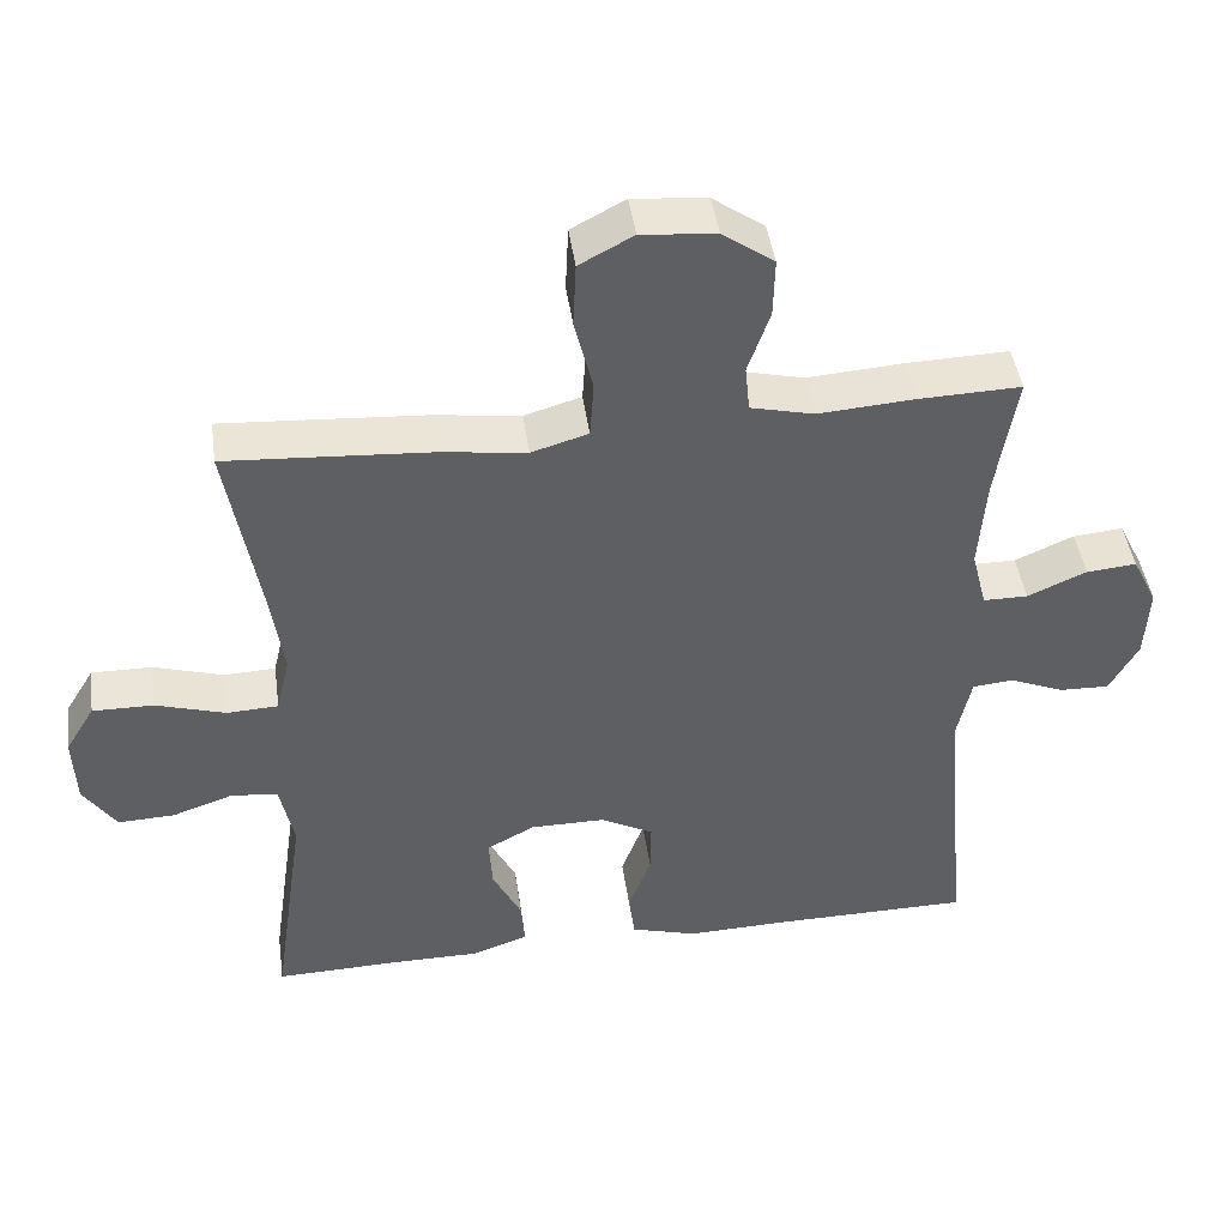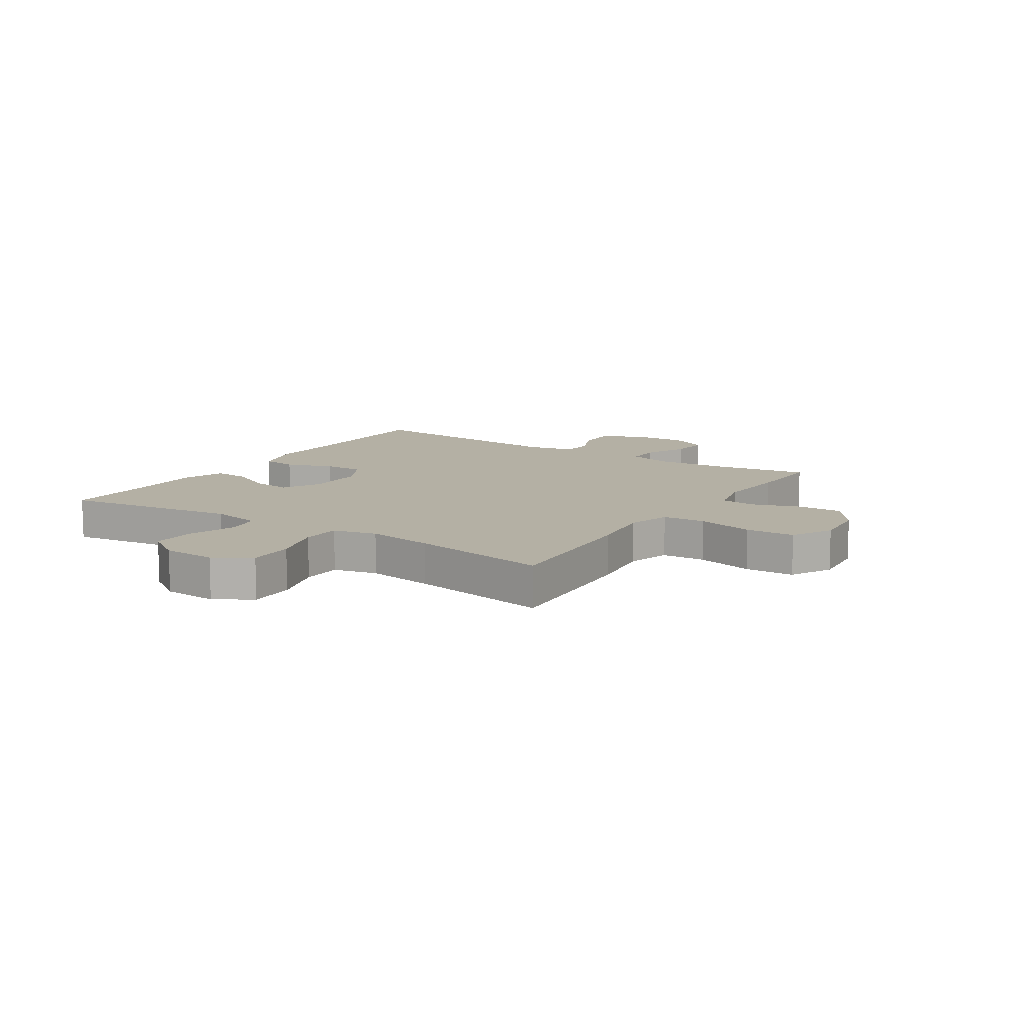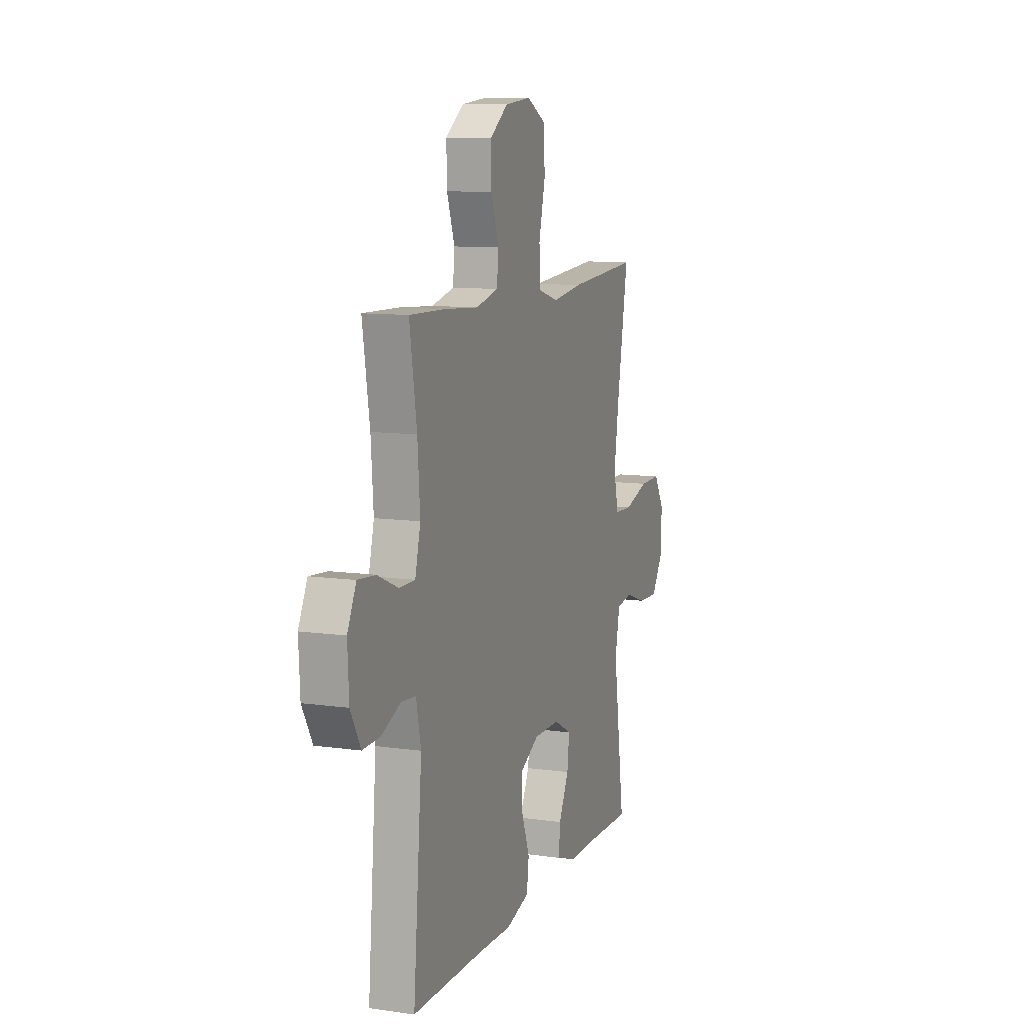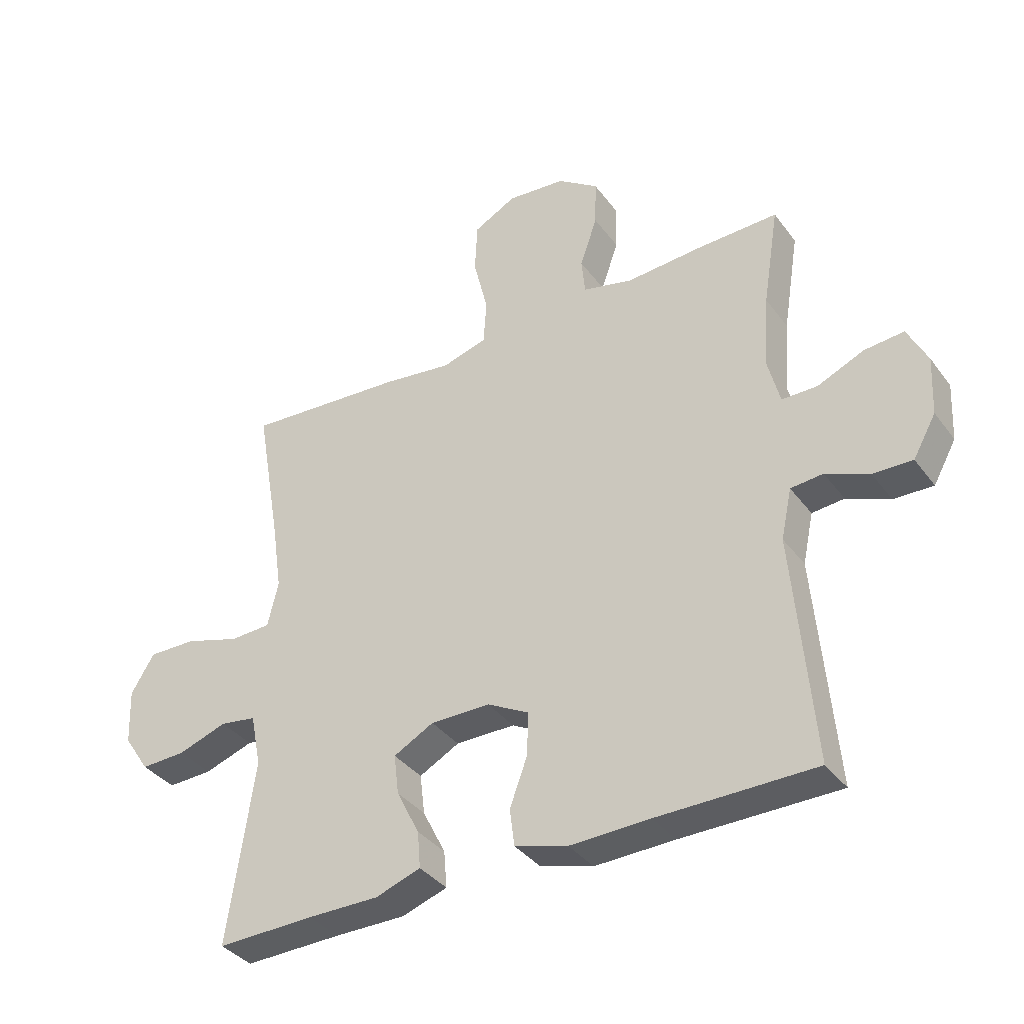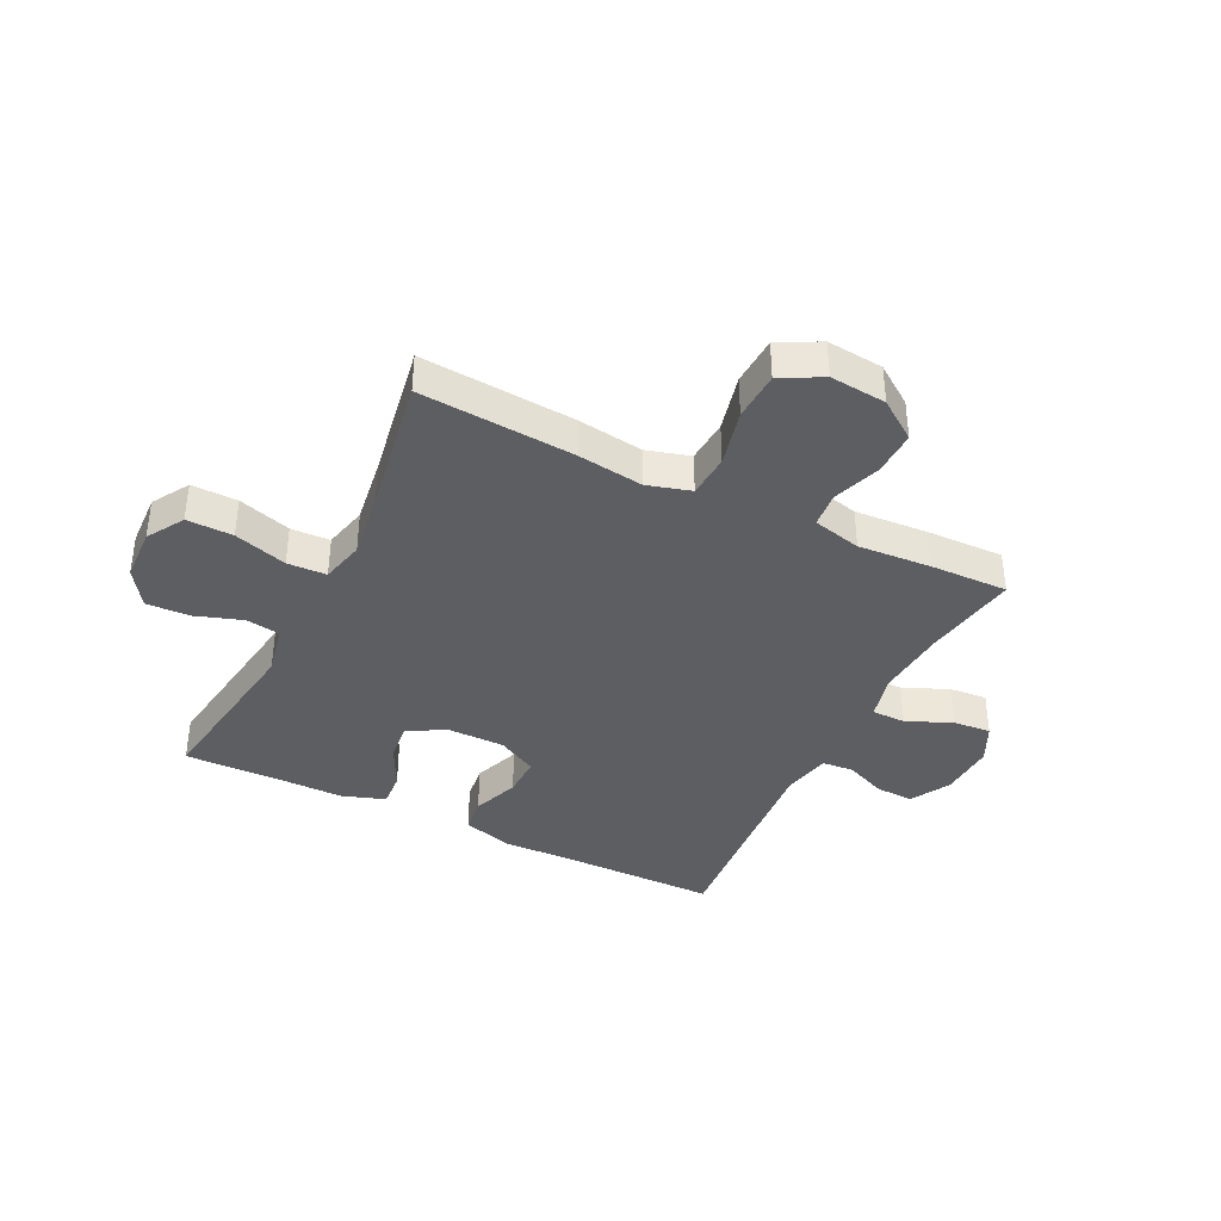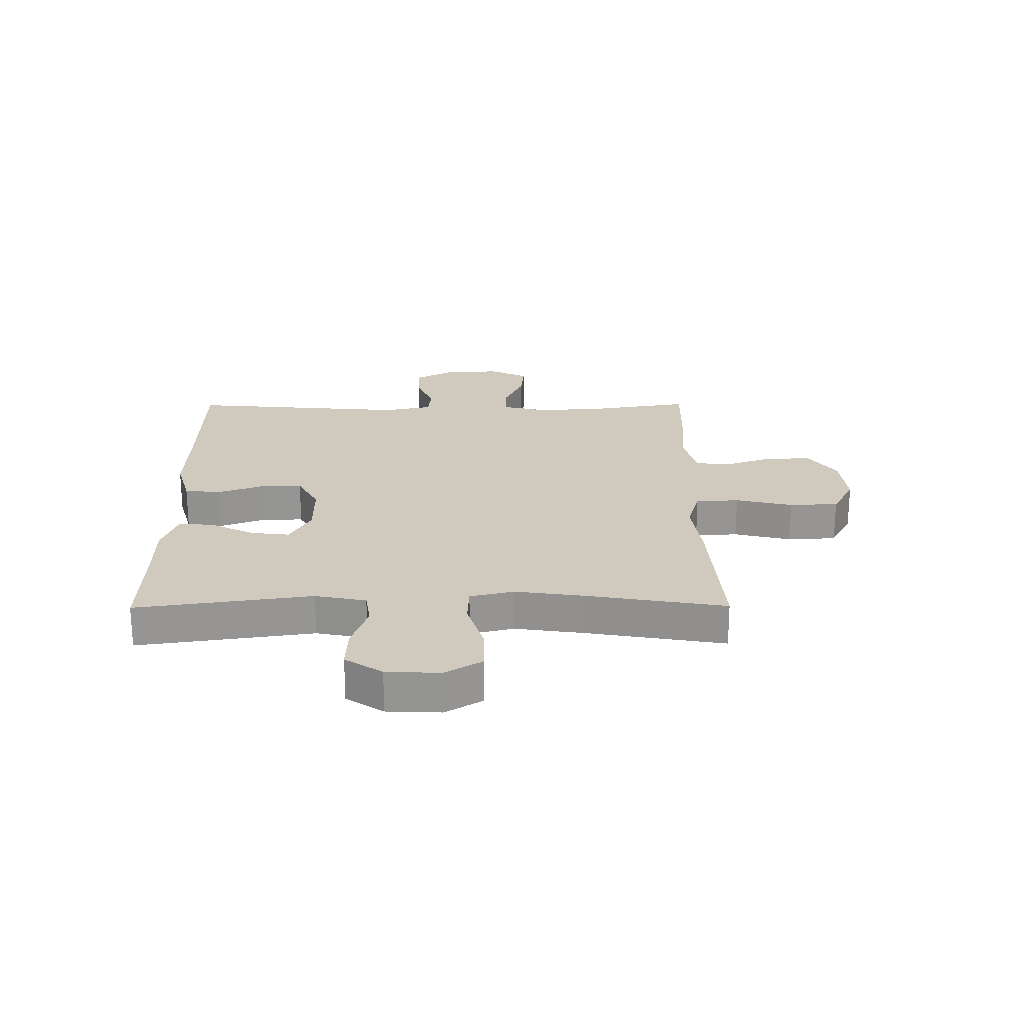
<metadata>
{"format":"obj","ext":"obj","renderer":"f3d","projection":"perspective","resolution":1024,"background":"white","views":[{"elev":44.7,"azim":-8.0,"up":"+Z"},{"elev":11.4,"azim":-56.9,"up":"+Y"},{"elev":10.3,"azim":109.8,"up":"+Z"},{"elev":-36.7,"azim":32.0,"up":"+Z"},{"elev":-38.5,"azim":-26.4,"up":"+Y"},{"elev":22.8,"azim":-90.4,"up":"+Y"}]}
</metadata>
<code>
v 0.5 0.07 -0.5
v 0.238 0.07 -0.502
v 0.105 0.07 -0.506
v 0.017 0.07 -0.481
v 0.009 0.07 -0.419
v 0.039 0.07 -0.338
v 0.04 0.07 -0.267
v -0.029 0.07 -0.23
v -0.128 0.07 -0.23
v -0.195 0.07 -0.266
v -0.187 0.07 -0.333
v -0.149 0.07 -0.409
v -0.144 0.07 -0.47
v -0.219 0.07 -0.496
v -0.338 0.07 -0.496
v -0.5 0.07 -0.5
v -0.456 0.07 -0.196
v -0.474 0.07 -0.108
v -0.534 0.07 -0.099
v -0.616 0.07 -0.127
v -0.691 0.07 -0.13
v -0.734 0.07 -0.066
v -0.738 0.07 0.027
v -0.699 0.07 0.091
v -0.619 0.07 0.09
v -0.527 0.07 0.062
v -0.459 0.07 0.065
v -0.441 0.07 0.141
v -0.458 0.07 0.258
v -0.5 0.07 0.5
v -0.232 0.07 0.482
v -0.118 0.07 0.467
v -0.043 0.07 0.489
v -0.038 0.07 0.564
v -0.062 0.07 0.663
v -0.058 0.07 0.748
v 0.013 0.07 0.786
v 0.111 0.07 0.777
v 0.179 0.07 0.729
v 0.177 0.07 0.651
v 0.148 0.07 0.568
v 0.154 0.07 0.507
v 0.238 0.07 0.487
v 0.365 0.07 0.496
v 0.5 0.07 0.5
v 0.473 0.07 0.333
v 0.464 0.07 0.21
v 0.484 0.07 0.131
v 0.543 0.07 0.131
v 0.621 0.07 0.165
v 0.687 0.07 0.171
v 0.72 0.07 0.104
v 0.715 0.07 0.006
v 0.677 0.07 -0.062
v 0.611 0.07 -0.06
v 0.539 0.07 -0.03
v 0.485 0.07 -0.035
v 0.467 0.07 -0.119
v 0.5 0 -0.5
v 0.238 0 -0.502
v 0.105 0 -0.506
v 0.017 0 -0.481
v 0.009 0 -0.419
v 0.039 0 -0.338
v 0.04 0 -0.267
v -0.029 0 -0.23
v -0.128 0 -0.23
v -0.195 0 -0.266
v -0.187 0 -0.333
v -0.149 0 -0.409
v -0.144 0 -0.47
v -0.219 0 -0.496
v -0.338 0 -0.496
v -0.5 0 -0.5
v -0.456 0 -0.196
v -0.474 0 -0.108
v -0.534 0 -0.099
v -0.616 0 -0.127
v -0.691 0 -0.13
v -0.734 0 -0.066
v -0.738 0 0.027
v -0.699 0 0.091
v -0.619 0 0.09
v -0.527 0 0.062
v -0.459 0 0.065
v -0.441 0 0.141
v -0.458 0 0.258
v -0.5 0 0.5
v -0.232 0 0.482
v -0.118 0 0.467
v -0.043 0 0.489
v -0.038 0 0.564
v -0.062 0 0.663
v -0.058 0 0.748
v 0.013 0 0.786
v 0.111 0 0.777
v 0.179 0 0.729
v 0.177 0 0.651
v 0.148 0 0.568
v 0.154 0 0.507
v 0.238 0 0.487
v 0.365 0 0.496
v 0.5 0 0.5
v 0.473 0 0.333
v 0.464 0 0.21
v 0.484 0 0.131
v 0.543 0 0.131
v 0.621 0 0.165
v 0.687 0 0.171
v 0.72 0 0.104
v 0.715 0 0.006
v 0.677 0 -0.062
v 0.611 0 -0.06
v 0.539 0 -0.03
v 0.485 0 -0.035
v 0.467 0 -0.119
f 53 54 55 56
f 53 56 57
f 52 53 57
f 49 50 51 52
f 48 49 52 57
f 47 48 57 58
f 43 44 45 46
f 42 43 46 47
f 38 39 40 41
f 38 41 42
f 37 38 42
f 34 35 36 37
f 33 34 37 42
f 32 33 42 47
f 29 30 31 32
f 28 29 32 47
f 23 24 25 26
f 23 26 27
f 22 23 27
f 19 20 21 22
f 18 19 22 27
f 17 18 27 28
f 15 16 17
f 11 12 13 14
f 10 11 14 15
f 3 4 5 6
f 2 3 6 7
f 58 1 2 7
f 47 58 7 8
f 28 47 8 9
f 10 15 17 28
f 9 10 28
f 114 113 112 111
f 115 114 111
f 115 111 110
f 110 109 108 107
f 115 110 107 106
f 116 115 106 105
f 104 103 102 101
f 105 104 101 100
f 99 98 97 96
f 100 99 96
f 100 96 95
f 95 94 93 92
f 100 95 92 91
f 105 100 91 90
f 90 89 88 87
f 105 90 87 86
f 84 83 82 81
f 85 84 81
f 85 81 80
f 80 79 78 77
f 85 80 77 76
f 86 85 76 75
f 75 74 73
f 72 71 70 69
f 73 72 69 68
f 64 63 62 61
f 65 64 61 60
f 65 60 59 116
f 66 65 116 105
f 67 66 105 86
f 86 75 73 68
f 86 68 67
f 1 59 60 2
f 2 60 61 3
f 3 61 62 4
f 4 62 63 5
f 5 63 64 6
f 6 64 65 7
f 7 65 66 8
f 8 66 67 9
f 9 67 68 10
f 10 68 69 11
f 11 69 70 12
f 12 70 71 13
f 13 71 72 14
f 14 72 73 15
f 15 73 74 16
f 16 74 75 17
f 17 75 76 18
f 18 76 77 19
f 19 77 78 20
f 20 78 79 21
f 21 79 80 22
f 22 80 81 23
f 23 81 82 24
f 24 82 83 25
f 25 83 84 26
f 26 84 85 27
f 27 85 86 28
f 28 86 87 29
f 29 87 88 30
f 30 88 89 31
f 31 89 90 32
f 32 90 91 33
f 33 91 92 34
f 34 92 93 35
f 35 93 94 36
f 36 94 95 37
f 37 95 96 38
f 38 96 97 39
f 39 97 98 40
f 40 98 99 41
f 41 99 100 42
f 42 100 101 43
f 43 101 102 44
f 44 102 103 45
f 45 103 104 46
f 46 104 105 47
f 47 105 106 48
f 48 106 107 49
f 49 107 108 50
f 50 108 109 51
f 51 109 110 52
f 52 110 111 53
f 53 111 112 54
f 54 112 113 55
f 55 113 114 56
f 56 114 115 57
f 57 115 116 58
f 58 116 59 1

</code>
